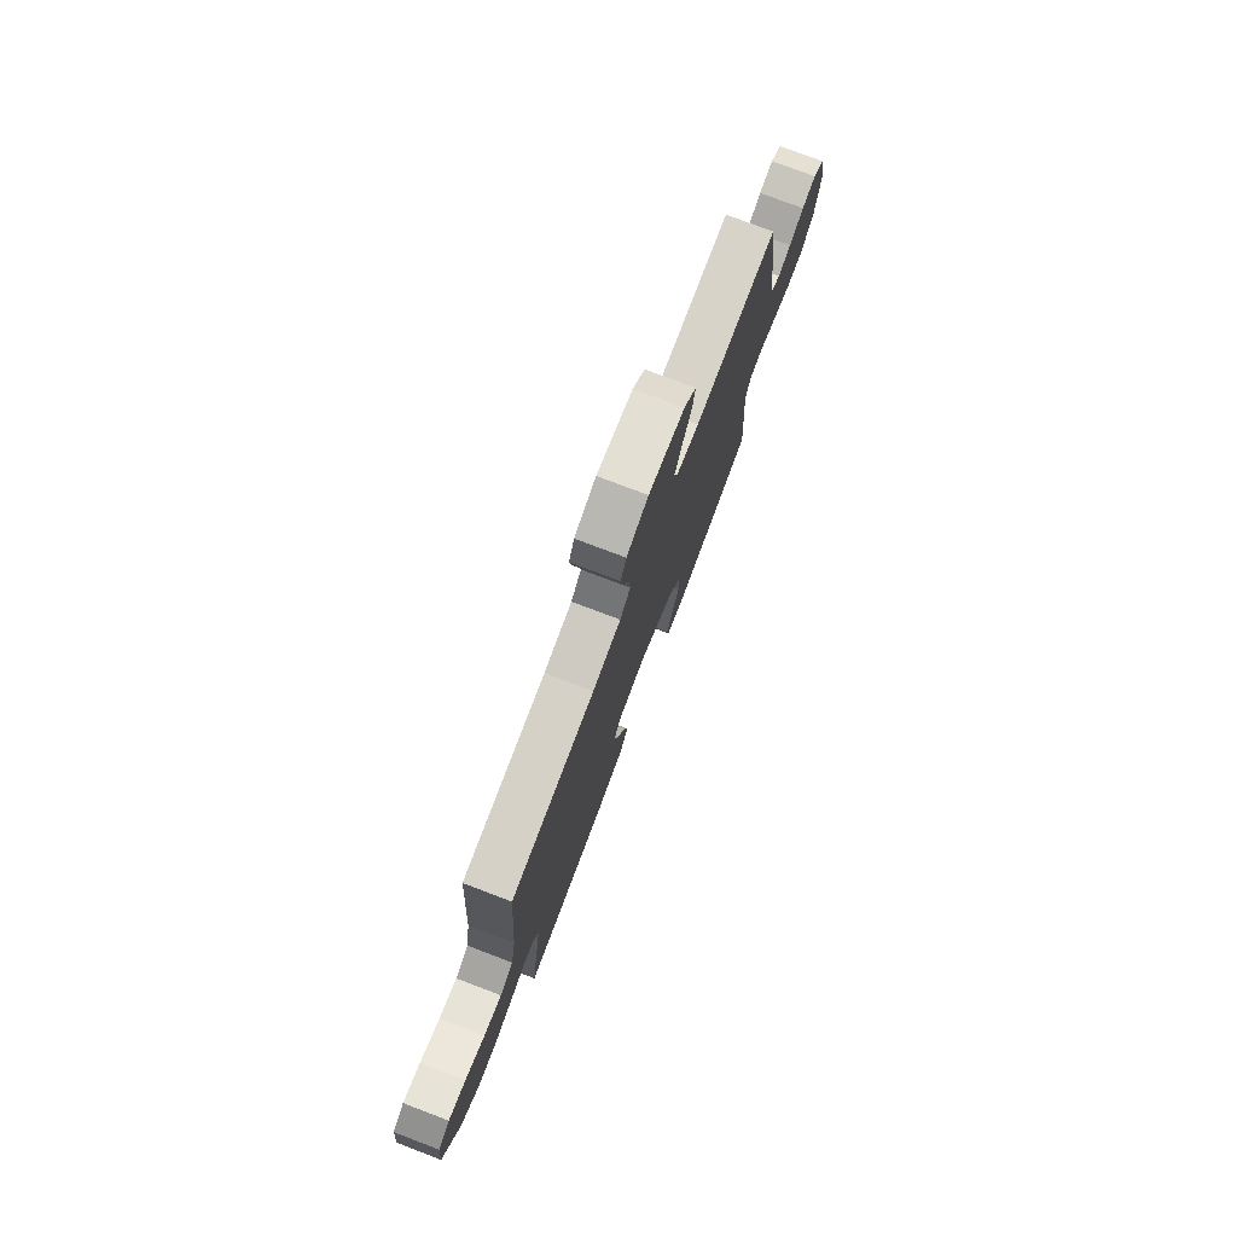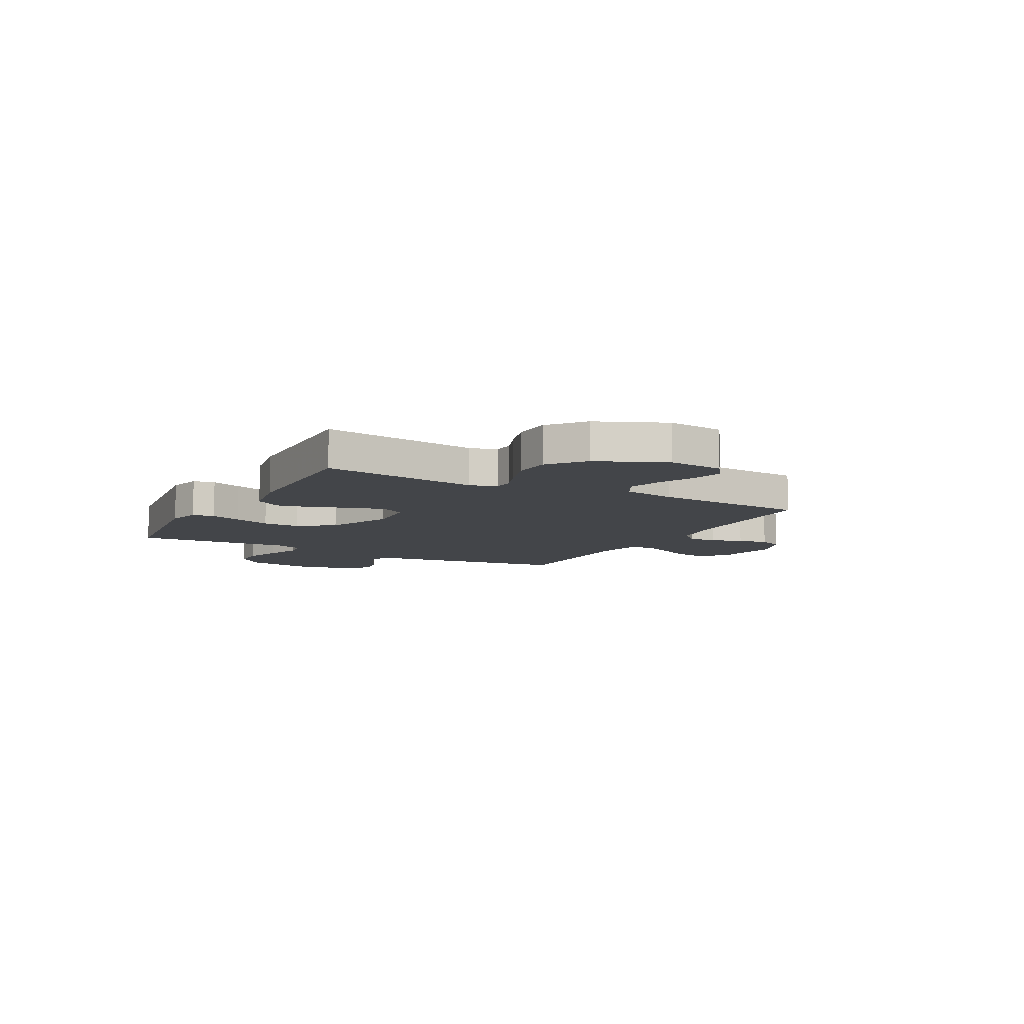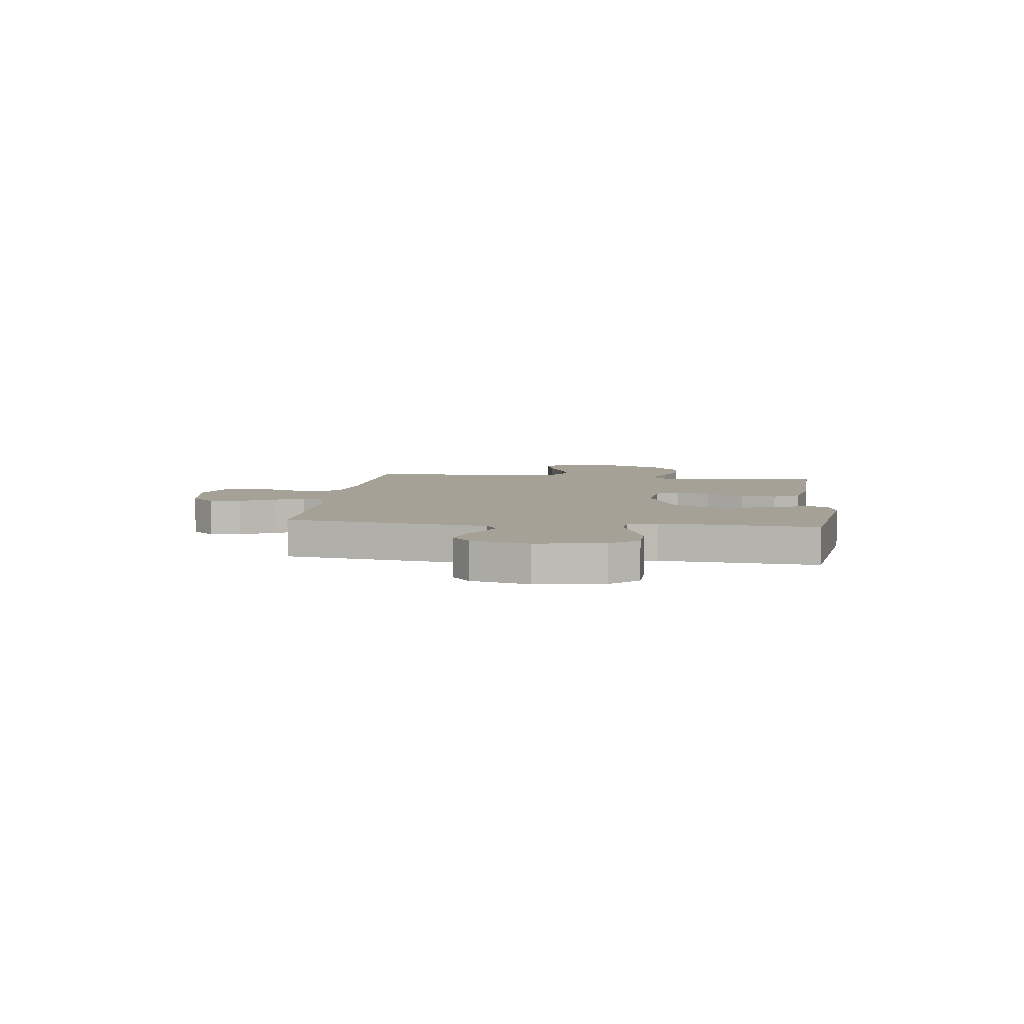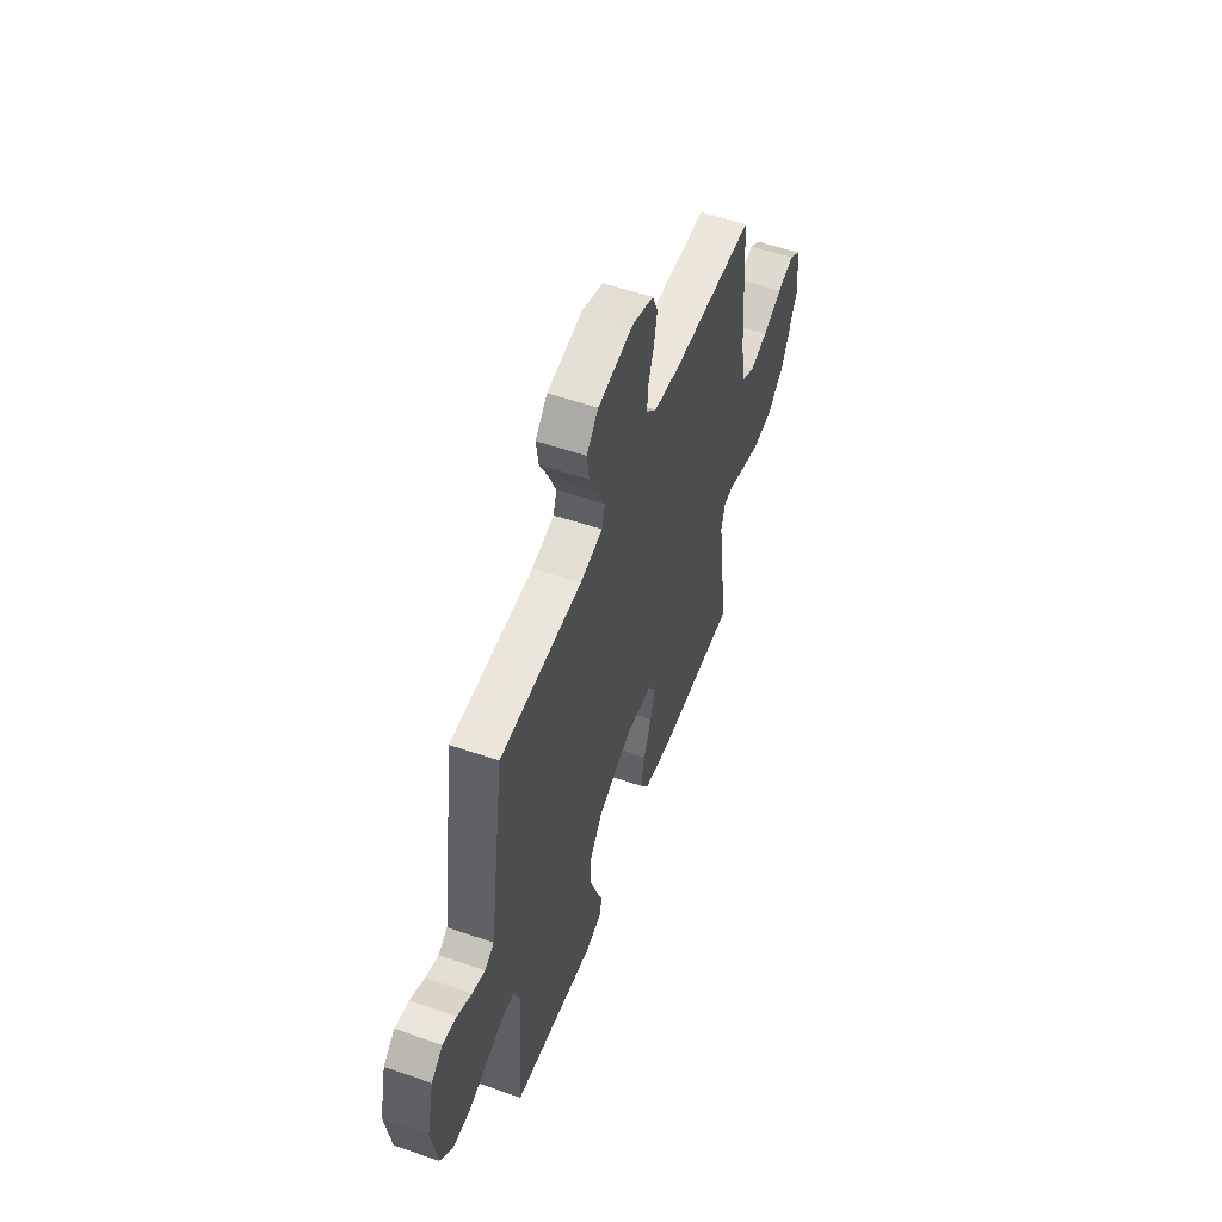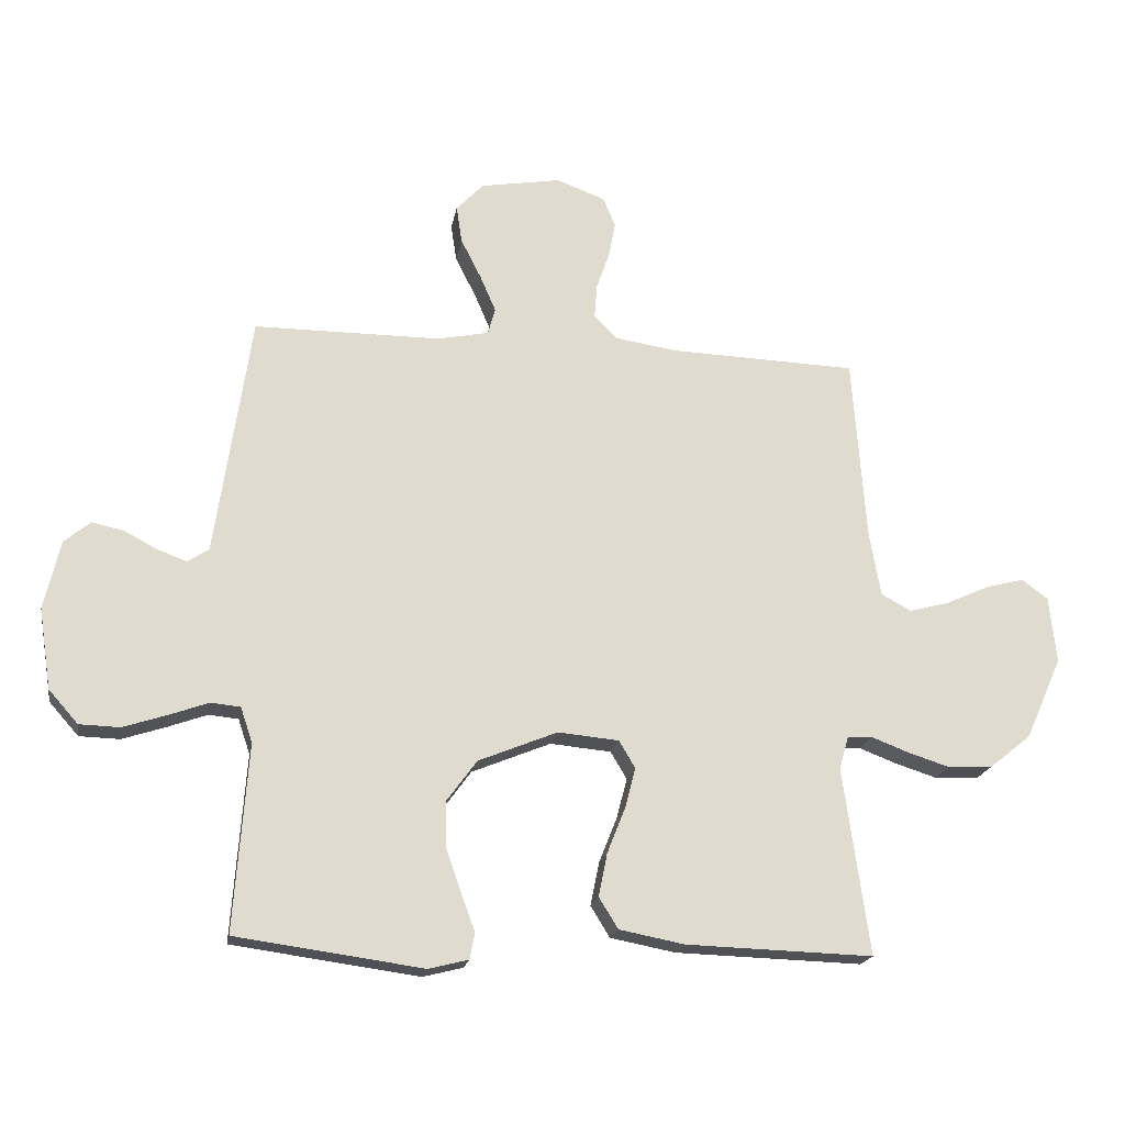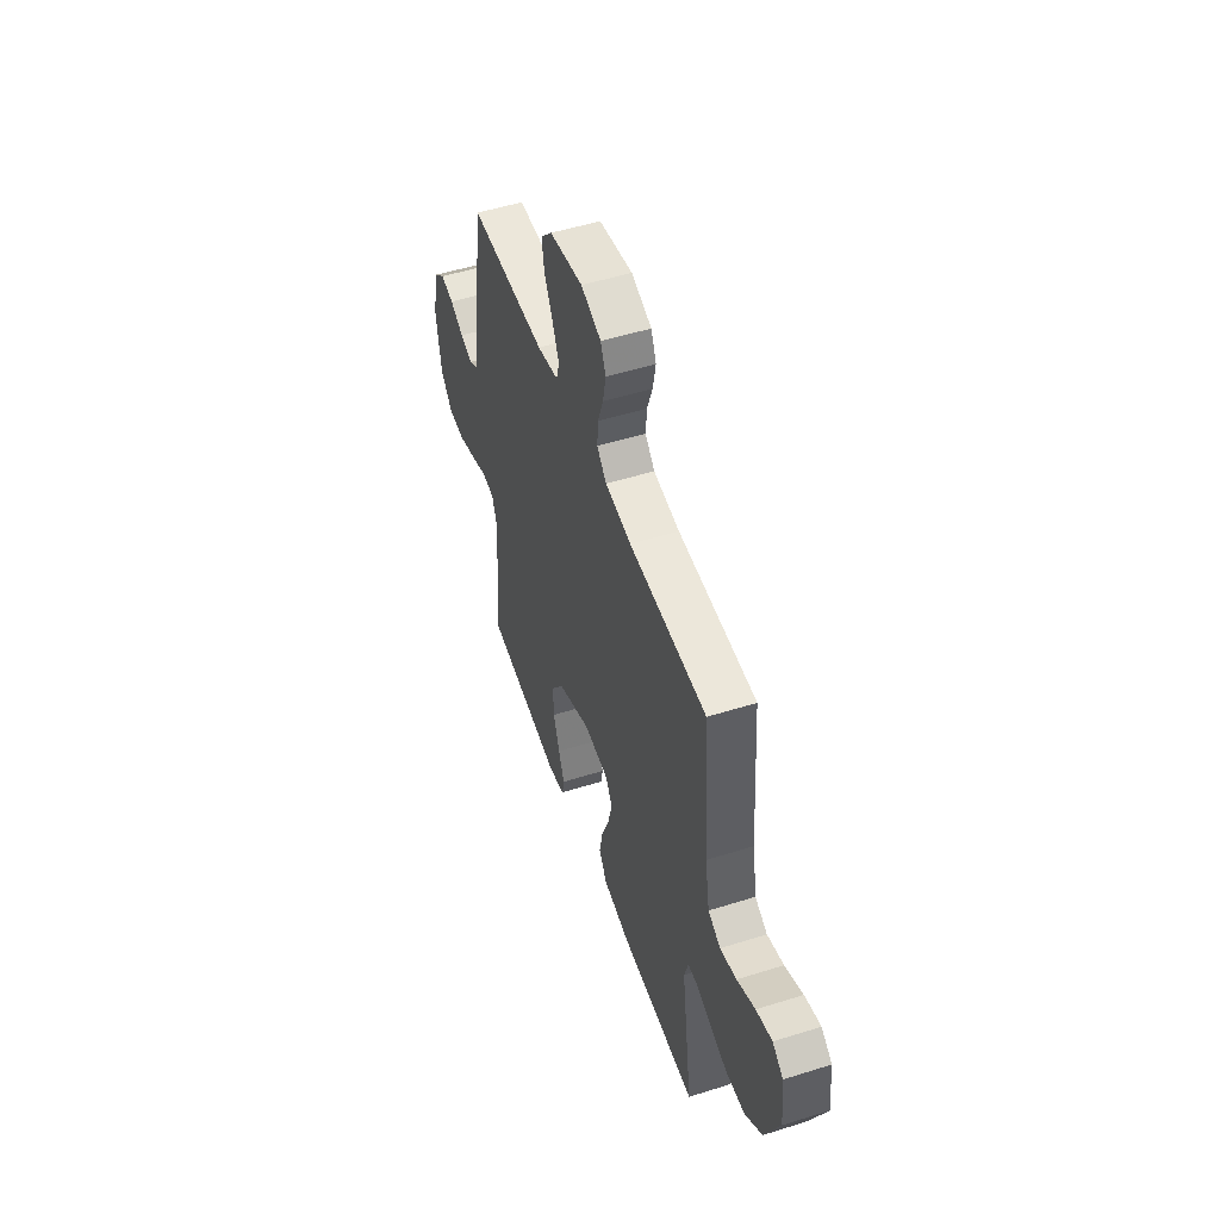
<metadata>
{"format":"obj","ext":"obj","renderer":"f3d","projection":"perspective","resolution":1024,"background":"white","views":[{"elev":76.9,"azim":-69.2,"up":"+Z"},{"elev":-8.8,"azim":-118.7,"up":"+Y"},{"elev":6.1,"azim":97.1,"up":"+Y"},{"elev":54.7,"azim":110.1,"up":"+Z"},{"elev":-19.2,"azim":170.2,"up":"+Z"},{"elev":51.1,"azim":-108.9,"up":"+Z"}]}
</metadata>
<code>
v -0.5 0.07 0.5
v -0.2 0.07 0.51
v -0.099 0.07 0.525
v -0.062 0.07 0.563
v -0.066 0.07 0.617
v -0.087 0.07 0.677
v -0.098 0.07 0.735
v -0.078 0.07 0.782
v 0 0.07 0.811
v 0.129 0.07 0.789
v 0.173 0.07 0.743
v 0.164 0.07 0.683
v 0.131 0.07 0.618
v 0.106 0.07 0.56
v 0.118 0.07 0.518
v 0.2 0.07 0.501
v 0.5 0.07 0.5
v 0.544 0.07 0.2
v 0.557 0.07 0.111
v 0.591 0.07 0.089
v 0.638 0.07 0.106
v 0.691 0.07 0.134
v 0.742 0.07 0.145
v 0.784 0.07 0.11
v 0.81 0.07 0
v 0.79 0.07 -0.13
v 0.743 0.07 -0.183
v 0.678 0.07 -0.185
v 0.608 0.07 -0.162
v 0.544 0.07 -0.139
v 0.497 0.07 -0.144
v 0.478 0.07 -0.2
v 0.5 0.07 -0.5
v 0.2 0.07 -0.541
v 0.136 0.07 -0.525
v 0.128 0.07 -0.483
v 0.15 0.07 -0.423
v 0.175 0.07 -0.352
v 0.176 0.07 -0.28
v 0.127 0.07 -0.213
v 0 0.07 -0.161
v -0.098 0.07 -0.17
v -0.124 0.07 -0.214
v -0.107 0.07 -0.279
v -0.078 0.07 -0.352
v -0.064 0.07 -0.421
v -0.095 0.07 -0.471
v -0.2 0.07 -0.491
v -0.5 0.07 -0.5
v -0.458 0.07 -0.2
v -0.473 0.07 -0.147
v -0.513 0.07 -0.145
v -0.57 0.07 -0.167
v -0.639 0.07 -0.189
v -0.711 0.07 -0.186
v -0.779 0.07 -0.131
v -0.837 0.07 0
v -0.826 0.07 0.107
v -0.784 0.07 0.138
v -0.722 0.07 0.122
v -0.652 0.07 0.09
v -0.588 0.07 0.073
v -0.54 0.07 0.099
v -0.522 0.07 0.2
v -0.5 0 0.5
v -0.2 0 0.51
v -0.099 0 0.525
v -0.062 0 0.563
v -0.066 0 0.617
v -0.087 0 0.677
v -0.098 0 0.735
v -0.078 0 0.782
v 0 0 0.811
v 0.129 0 0.789
v 0.173 0 0.743
v 0.164 0 0.683
v 0.131 0 0.618
v 0.106 0 0.56
v 0.118 0 0.518
v 0.2 0 0.501
v 0.5 0 0.5
v 0.544 0 0.2
v 0.557 0 0.111
v 0.591 0 0.089
v 0.638 0 0.106
v 0.691 0 0.134
v 0.742 0 0.145
v 0.784 0 0.11
v 0.81 0 0
v 0.79 0 -0.13
v 0.743 0 -0.183
v 0.678 0 -0.185
v 0.608 0 -0.162
v 0.544 0 -0.139
v 0.497 0 -0.144
v 0.478 0 -0.2
v 0.5 0 -0.5
v 0.2 0 -0.541
v 0.136 0 -0.525
v 0.128 0 -0.483
v 0.15 0 -0.423
v 0.175 0 -0.352
v 0.176 0 -0.28
v 0.127 0 -0.213
v 0 0 -0.161
v -0.098 0 -0.17
v -0.124 0 -0.214
v -0.107 0 -0.279
v -0.078 0 -0.352
v -0.064 0 -0.421
v -0.095 0 -0.471
v -0.2 0 -0.491
v -0.5 0 -0.5
v -0.458 0 -0.2
v -0.473 0 -0.147
v -0.513 0 -0.145
v -0.57 0 -0.167
v -0.639 0 -0.189
v -0.711 0 -0.186
v -0.779 0 -0.131
v -0.837 0 0
v -0.826 0 0.107
v -0.784 0 0.138
v -0.722 0 0.122
v -0.652 0 0.09
v -0.588 0 0.073
v -0.54 0 0.099
v -0.522 0 0.2
f 59 60 61
f 58 59 61
f 57 58 61
f 56 57 61
f 55 56 61
f 54 55 61
f 53 54 61
f 52 53 61
f 51 52 61 62
f 48 49 50
f 47 48 50
f 46 47 50
f 45 46 50
f 44 45 50
f 43 44 50 51
f 51 62 63
f 43 51 63
f 42 43 63
f 35 36 37
f 34 35 37
f 33 34 37
f 32 33 37
f 31 32 37 38
f 28 29 30
f 27 28 30
f 26 27 30
f 25 26 30
f 24 25 30
f 23 24 30
f 22 23 30
f 21 22 30
f 20 21 30 31
f 31 38 39
f 20 31 39
f 19 20 39
f 19 39 40
f 18 19 40
f 17 18 40
f 16 17 40
f 11 12 13
f 10 11 13
f 9 10 13
f 8 9 13
f 7 8 13
f 6 7 13
f 5 6 13
f 4 5 13 14
f 3 4 14 15
f 64 1 2
f 3 15 16
f 2 3 16
f 64 2 16
f 63 64 16
f 42 63 16
f 41 42 16
f 16 40 41
f 125 124 123
f 125 123 122
f 125 122 121
f 125 121 120
f 125 120 119
f 125 119 118
f 125 118 117
f 125 117 116
f 126 125 116 115
f 114 113 112
f 114 112 111
f 114 111 110
f 114 110 109
f 114 109 108
f 115 114 108 107
f 127 126 115
f 127 115 107
f 127 107 106
f 101 100 99
f 101 99 98
f 101 98 97
f 101 97 96
f 102 101 96 95
f 94 93 92
f 94 92 91
f 94 91 90
f 94 90 89
f 94 89 88
f 94 88 87
f 94 87 86
f 94 86 85
f 95 94 85 84
f 103 102 95
f 103 95 84
f 103 84 83
f 104 103 83
f 104 83 82
f 104 82 81
f 104 81 80
f 77 76 75
f 77 75 74
f 77 74 73
f 77 73 72
f 77 72 71
f 77 71 70
f 77 70 69
f 78 77 69 68
f 79 78 68 67
f 66 65 128
f 80 79 67
f 80 67 66
f 80 66 128
f 80 128 127
f 80 127 106
f 80 106 105
f 105 104 80
f 1 65 66 2
f 2 66 67 3
f 3 67 68 4
f 4 68 69 5
f 5 69 70 6
f 6 70 71 7
f 7 71 72 8
f 8 72 73 9
f 9 73 74 10
f 10 74 75 11
f 11 75 76 12
f 12 76 77 13
f 13 77 78 14
f 14 78 79 15
f 15 79 80 16
f 16 80 81 17
f 17 81 82 18
f 18 82 83 19
f 19 83 84 20
f 20 84 85 21
f 21 85 86 22
f 22 86 87 23
f 23 87 88 24
f 24 88 89 25
f 25 89 90 26
f 26 90 91 27
f 27 91 92 28
f 28 92 93 29
f 29 93 94 30
f 30 94 95 31
f 31 95 96 32
f 32 96 97 33
f 33 97 98 34
f 34 98 99 35
f 35 99 100 36
f 36 100 101 37
f 37 101 102 38
f 38 102 103 39
f 39 103 104 40
f 40 104 105 41
f 41 105 106 42
f 42 106 107 43
f 43 107 108 44
f 44 108 109 45
f 45 109 110 46
f 46 110 111 47
f 47 111 112 48
f 48 112 113 49
f 49 113 114 50
f 50 114 115 51
f 51 115 116 52
f 52 116 117 53
f 53 117 118 54
f 54 118 119 55
f 55 119 120 56
f 56 120 121 57
f 57 121 122 58
f 58 122 123 59
f 59 123 124 60
f 60 124 125 61
f 61 125 126 62
f 62 126 127 63
f 63 127 128 64
f 64 128 65 1

</code>
